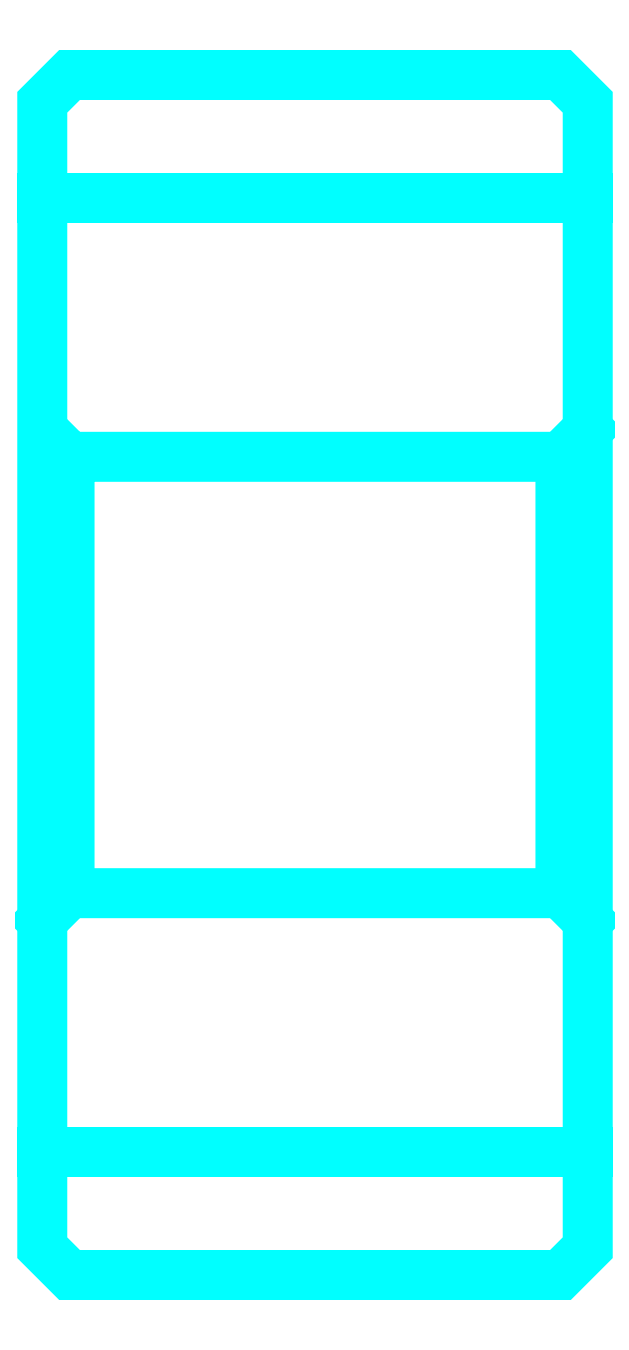
<metadata>
{"format":"dxf","ext":"dxf","renderer":"ezdxf+matplotlib","layout":"modelspace","background":"white","min_lineweight":24,"dpi":150}
</metadata>
<code>
0
SECTION
2
ENTITIES
0
LINE
8
0
10
15.97
20
25.98
30
0
11
25.97
21
25.98
31
0
0
LINE
8
0
10
15.97
20
8.48
30
0
11
25.97
21
8.48
31
0
0
LINE
8
0
10
25.97
20
21.73
30
0
11
25.47
21
21.23
31
0
0
LINE
8
0
10
25.97
20
12.73
30
0
11
25.47
21
13.23
31
0
0
LINE
8
0
10
15.97
20
12.73
30
0
11
16.47
21
13.23
31
0
0
POLYLINE
8
0
66
1
10
0
20
0
30
0
70
2
0
VERTEX
8
0
10
15.97
20
12.73
30
0
70
0
0
VERTEX
8
0
10
15.97
20
6.73
30
0
70
0
0
VERTEX
8
0
10
16.47
20
6.23
30
0
70
0
0
VERTEX
8
0
10
25.47
20
6.23
30
0
70
0
0
VERTEX
8
0
10
25.97
20
6.73
30
0
70
0
0
VERTEX
8
0
10
25.97
20
27.73
30
0
70
0
0
VERTEX
8
0
10
25.47
20
28.23
30
0
70
0
0
VERTEX
8
0
10
16.47
20
28.23
30
0
70
0
0
VERTEX
8
0
10
15.97
20
27.73
30
0
70
0
0
VERTEX
8
0
10
15.97
20
12.73
30
0
70
0
0
SEQEND
8
0
0
POLYLINE
8
0
66
1
10
0
20
0
30
0
70
2
0
VERTEX
8
0
10
15.97
20
21.73
30
0
70
0
0
VERTEX
8
0
10
16.47
20
21.23
30
0
70
0
0
VERTEX
8
0
10
16.47
20
13.23
30
0
70
0
0
VERTEX
8
0
10
25.47
20
13.23
30
0
70
0
0
VERTEX
8
0
10
25.47
20
21.23
30
0
70
0
0
VERTEX
8
0
10
16.47
20
21.23
30
0
70
0
0
SEQEND
8
0
0
ENDSEC
0
EOF

</code>
